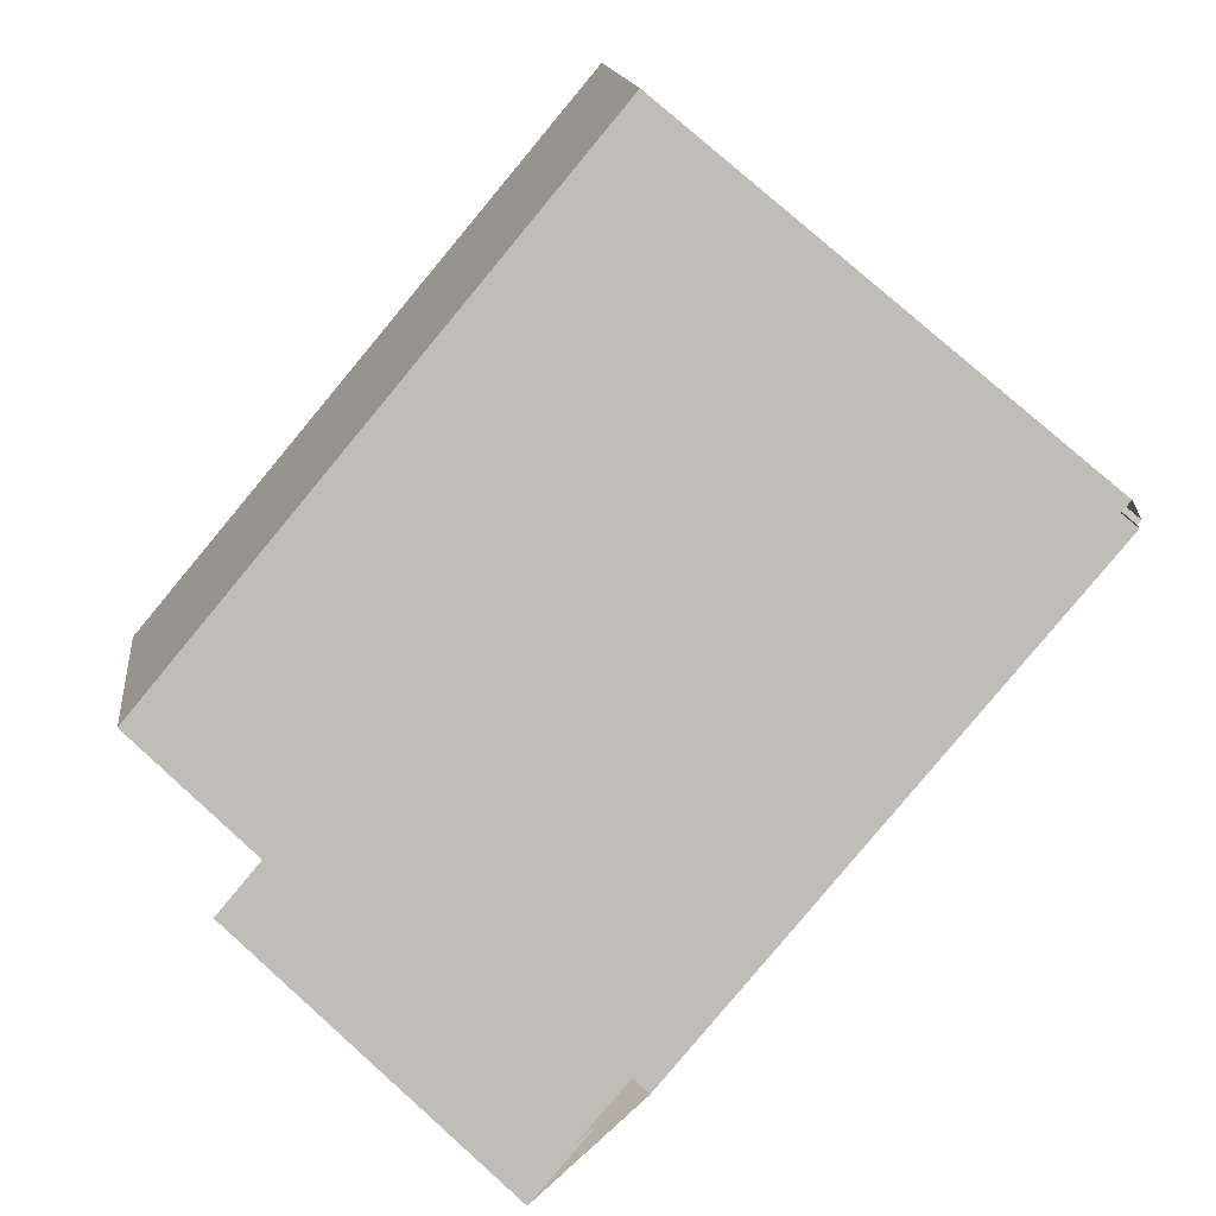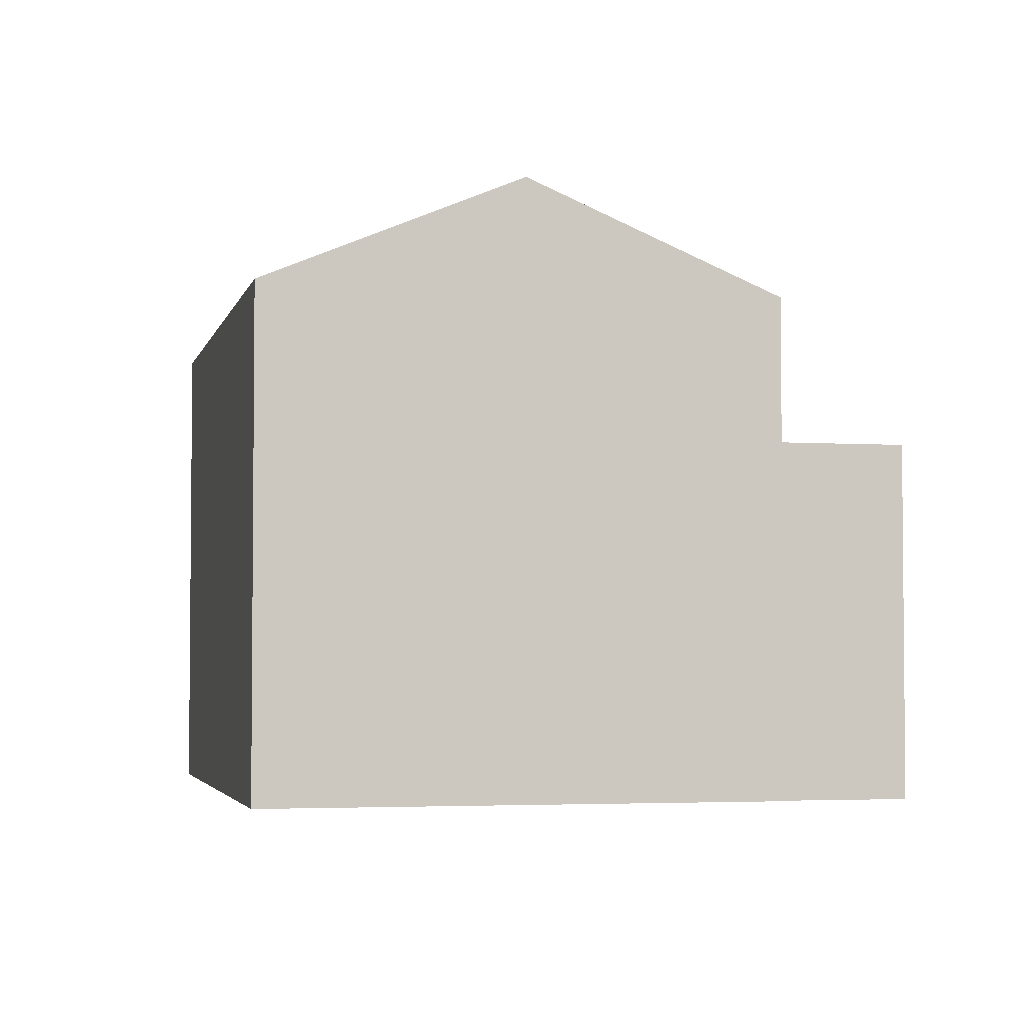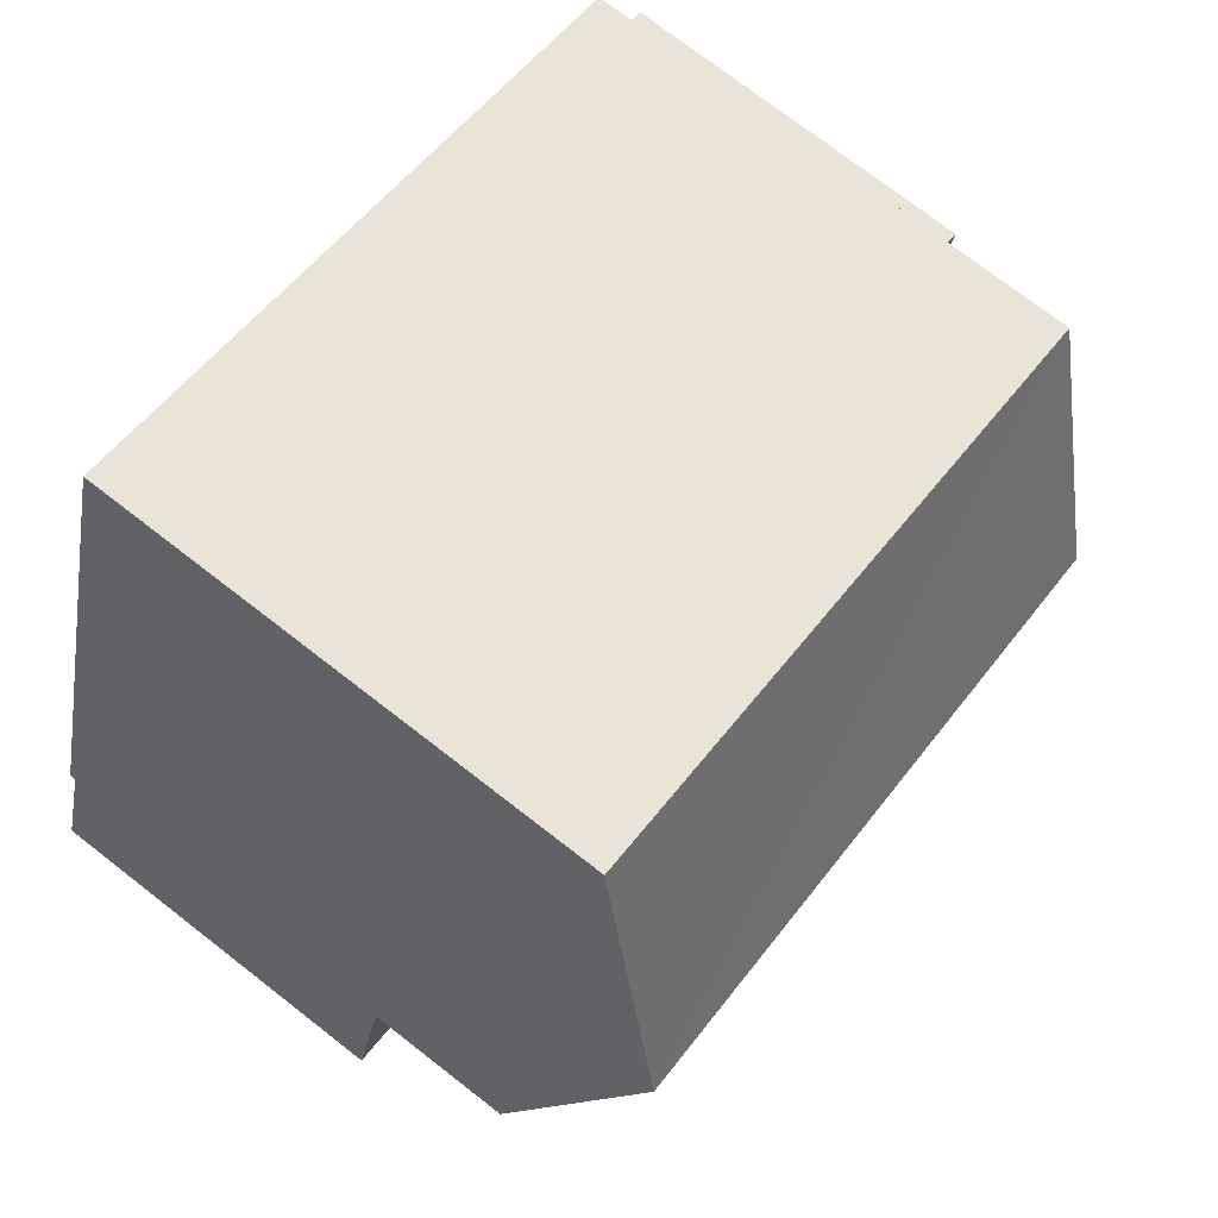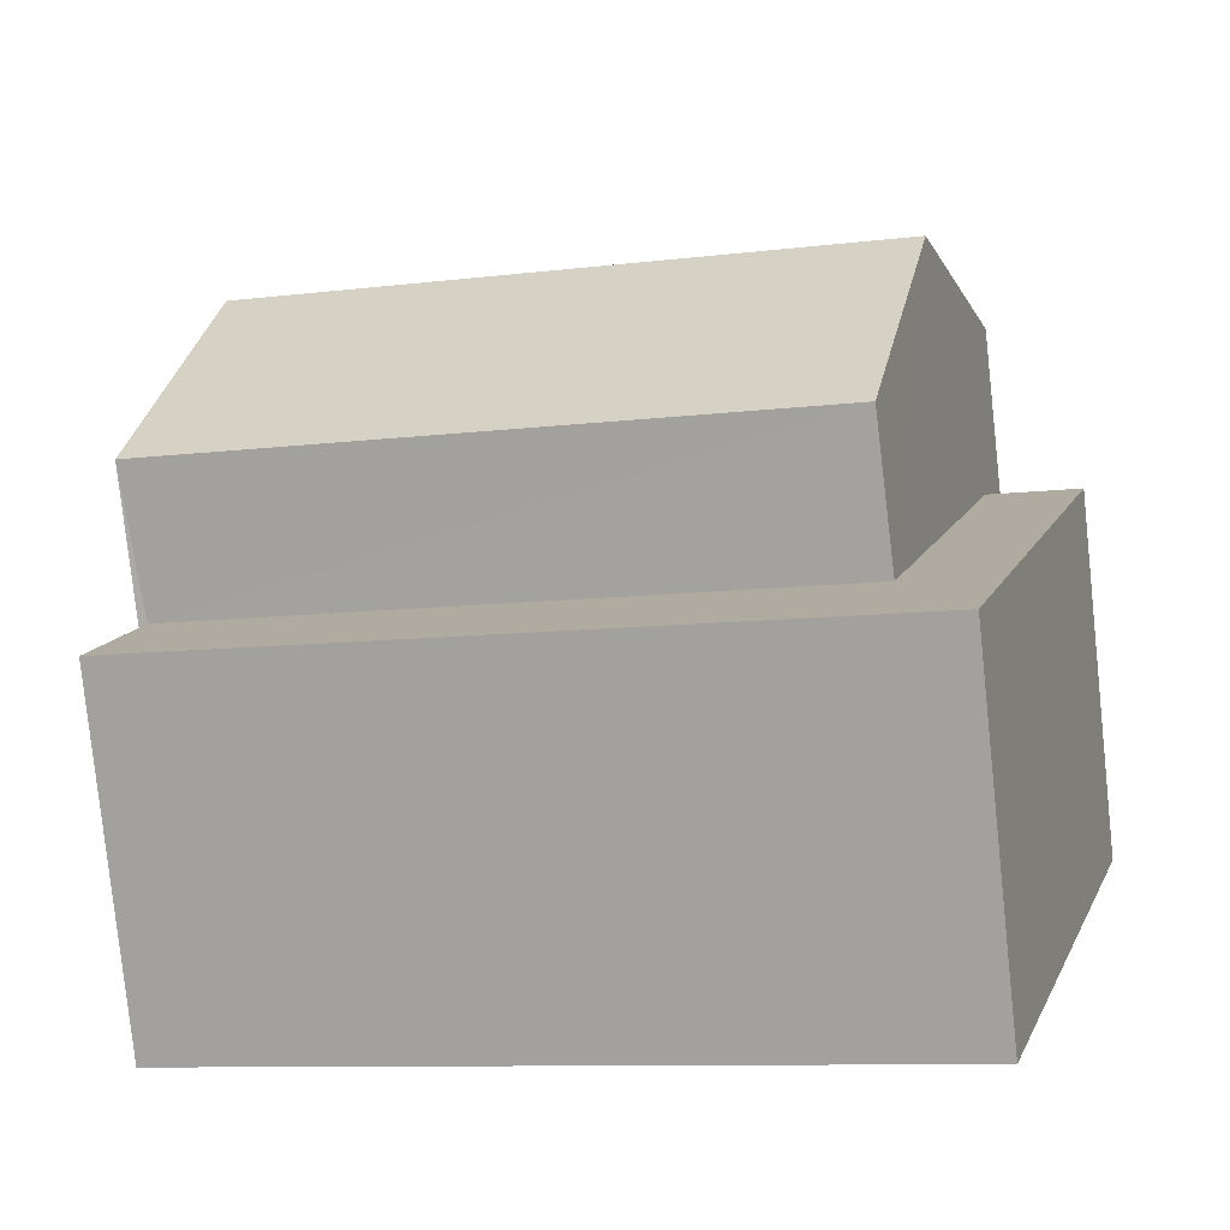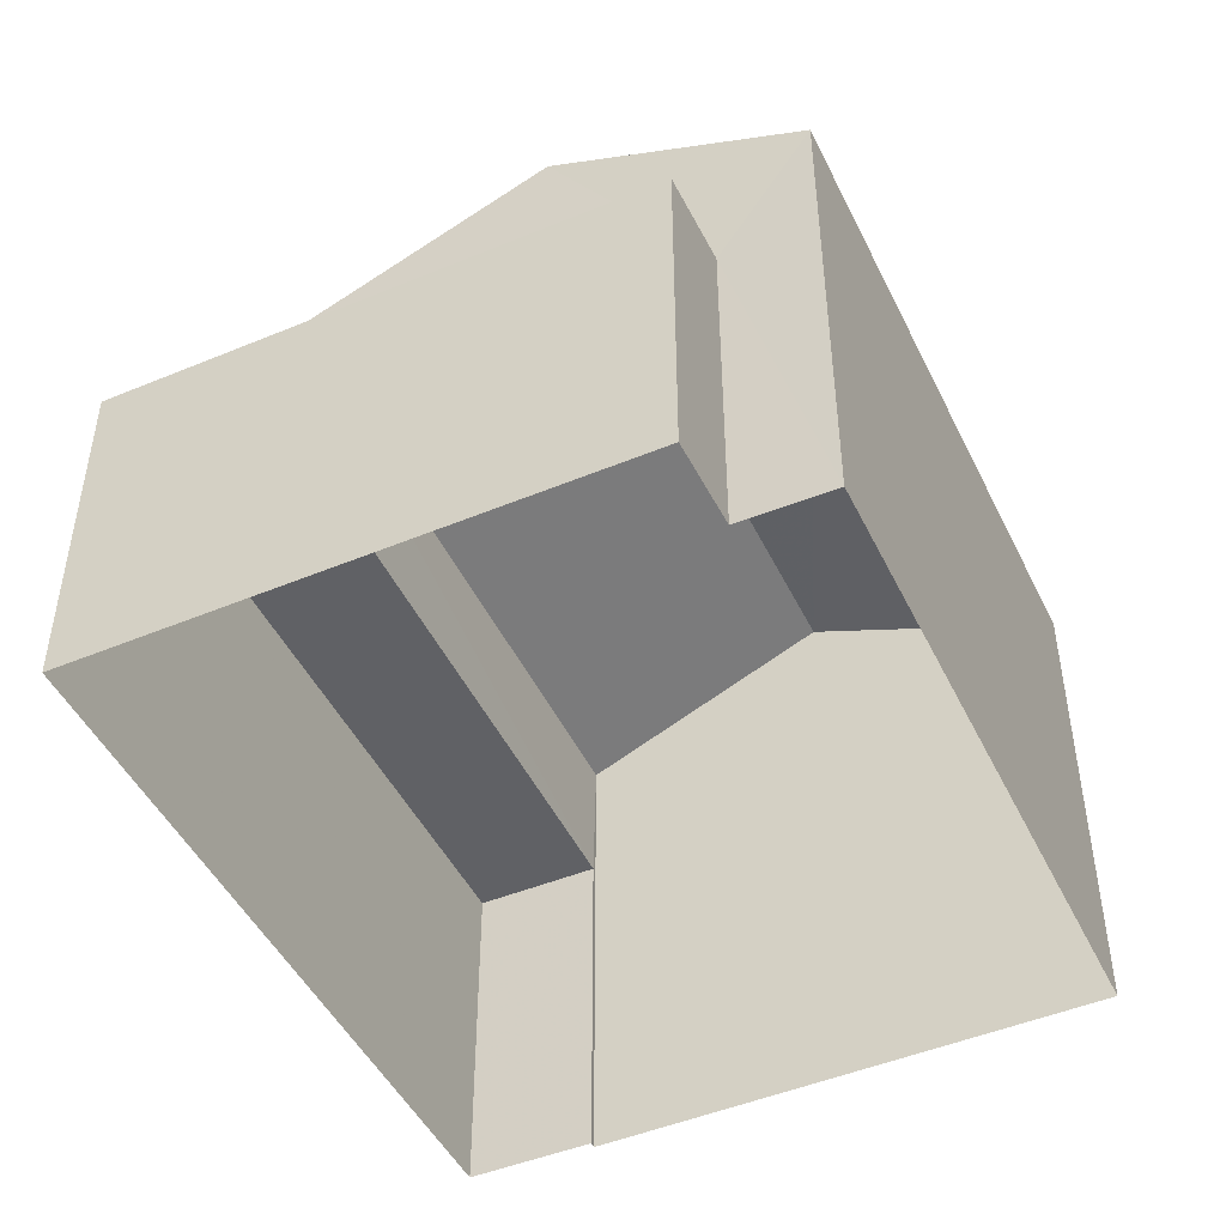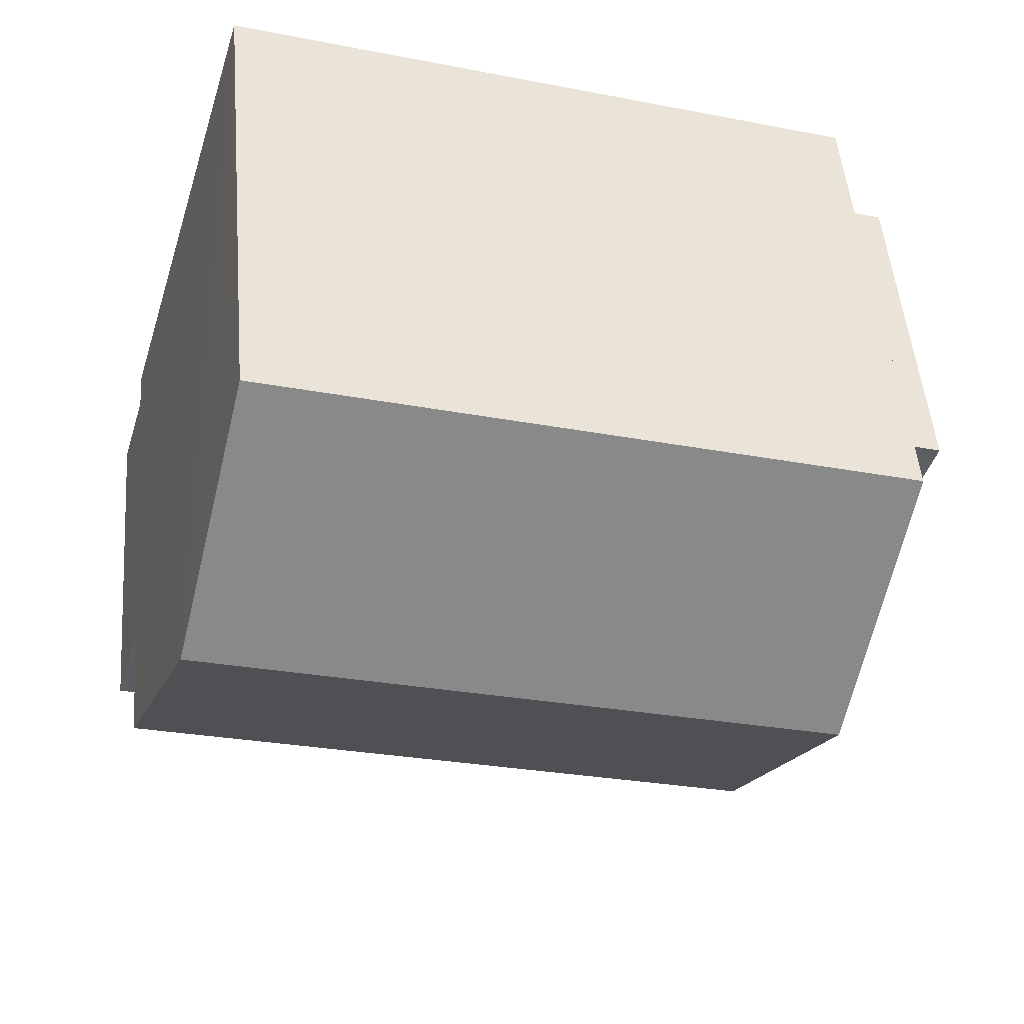
<metadata>
{"format":"obj","ext":"obj","renderer":"f3d","projection":"perspective","resolution":1024,"background":"white","views":[{"elev":77.3,"azim":131.8,"up":"+Y"},{"elev":-3.5,"azim":-119.6,"up":"+Z"},{"elev":74.3,"azim":-52.2,"up":"+Y"},{"elev":-79.9,"azim":6.3,"up":"+Y"},{"elev":-47.8,"azim":98.2,"up":"+Z"},{"elev":49.2,"azim":-4.7,"up":"+Y"}]}
</metadata>
<code>
v -2.25e+05 -1.274e+05 14.52
v -2.25e+05 -1.274e+05 14.52
v -2.251e+05 -1.274e+05 14.52
v -2.251e+05 -1.274e+05 14.52
v -2.251e+05 -1.274e+05 14.52
v -2.25e+05 -1.274e+05 14.52
v -2.25e+05 -1.274e+05 14.52
v -2.251e+05 -1.274e+05 14.52
v -2.25e+05 -1.274e+05 20.45
v -2.251e+05 -1.274e+05 20.45
v -2.251e+05 -1.274e+05 21.75
v -2.25e+05 -1.274e+05 21.75
v -2.251e+05 -1.274e+05 18.73
v -2.251e+05 -1.274e+05 18.73
v -2.25e+05 -1.274e+05 18.73
v -2.25e+05 -1.274e+05 18.73
v -2.25e+05 -1.274e+05 18.73
v -2.25e+05 -1.274e+05 18.73
v -2.251e+05 -1.274e+05 20.45
v -2.25e+05 -1.274e+05 20.45
f 1 2 3
f 4 3 5
f 2 6 7
f 8 5 7
f 3 2 5
f 5 2 7
f 9 10 11
f 12 9 11
f 13 14 15
f 14 16 15
f 15 17 18
f 15 16 17
f 19 20 12
f 11 19 12
f 5 8 14
f 13 5 14
f 17 7 6
f 17 16 7
f 9 1 3
f 10 9 3
f 10 3 11
f 3 4 11
f 4 19 11
f 2 1 18
f 15 18 12
f 20 15 12
f 18 1 9
f 12 18 9
f 16 8 7
f 16 14 8
f 2 17 6
f 2 18 17
f 4 13 19
f 19 13 20
f 4 5 13
f 20 13 15

</code>
